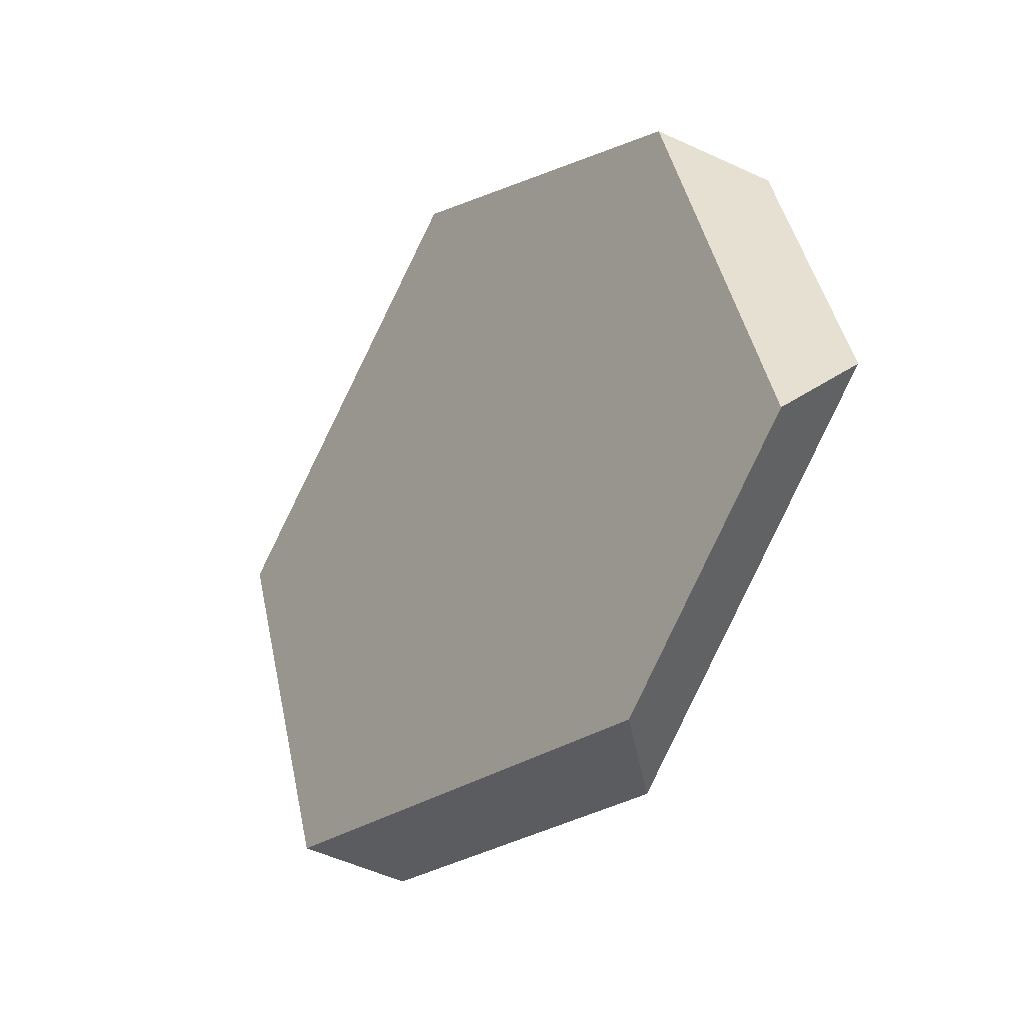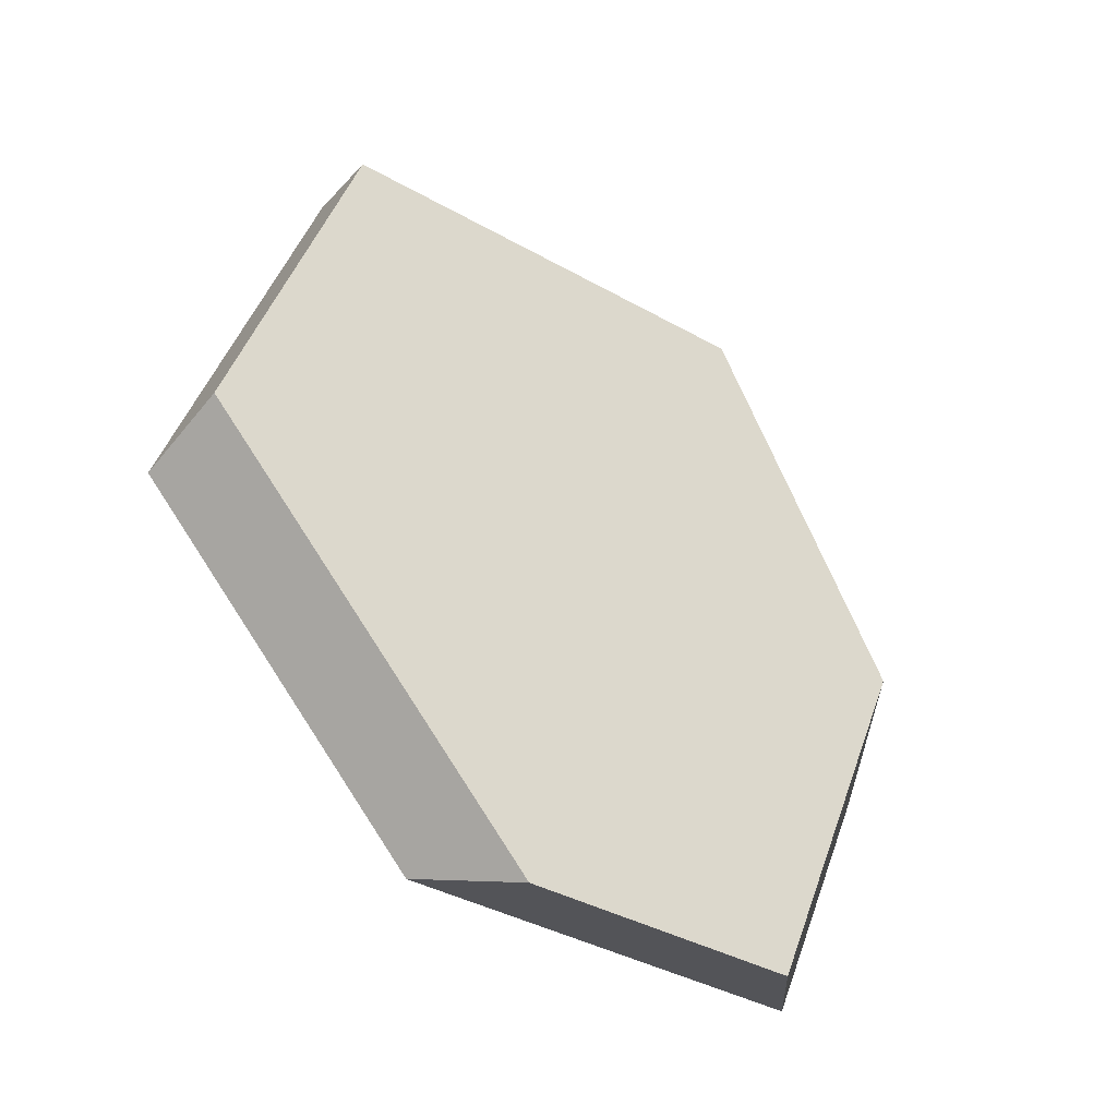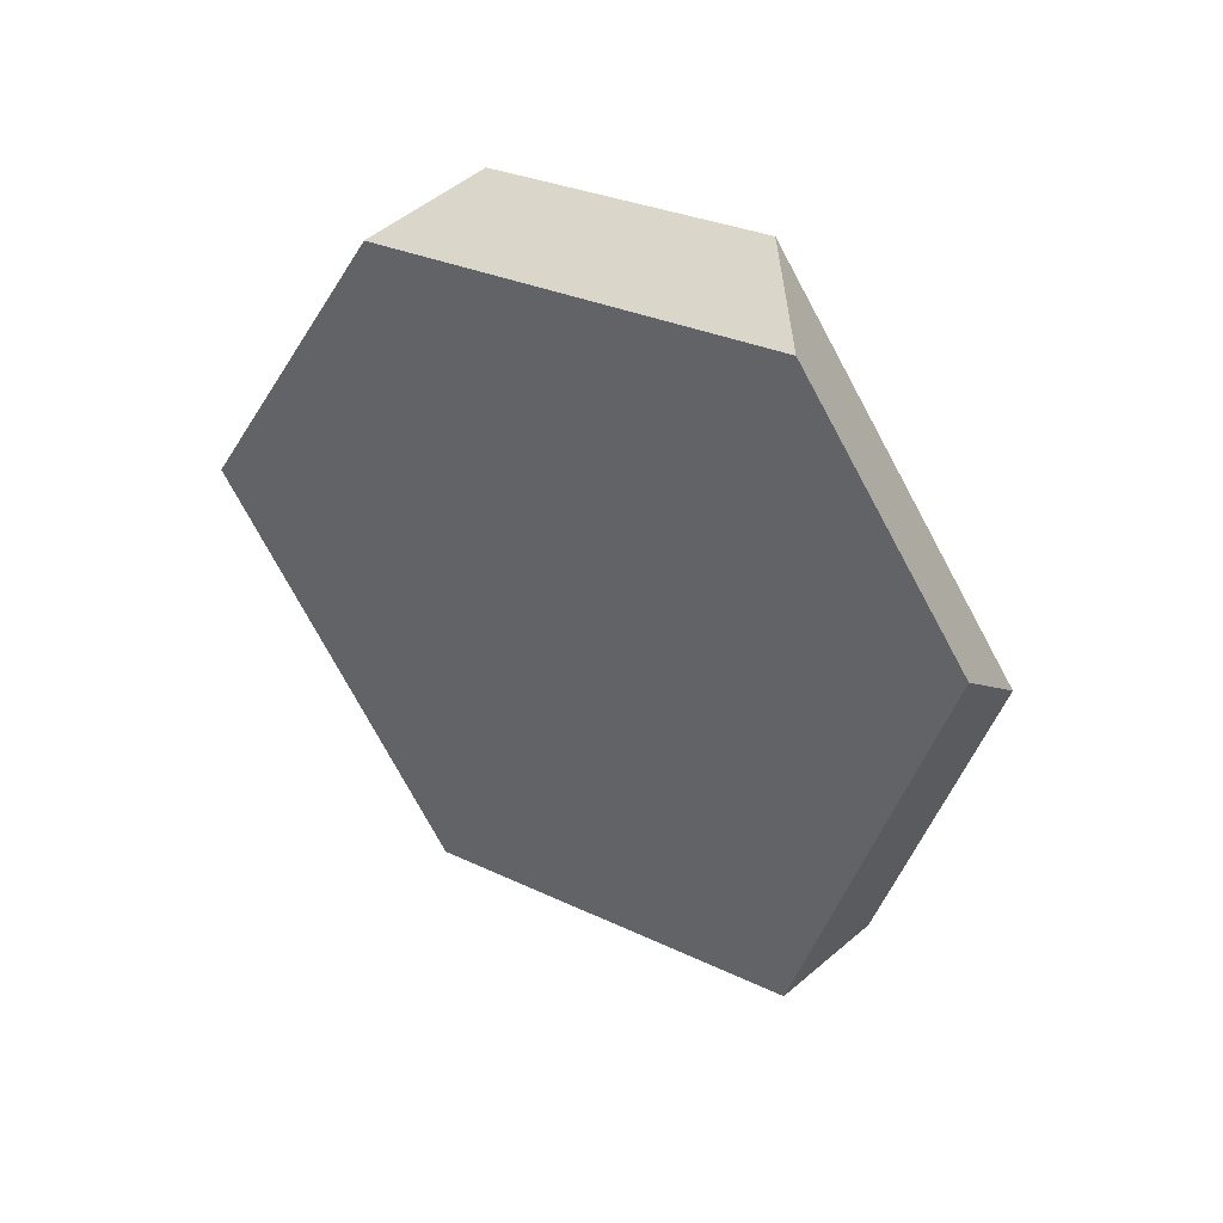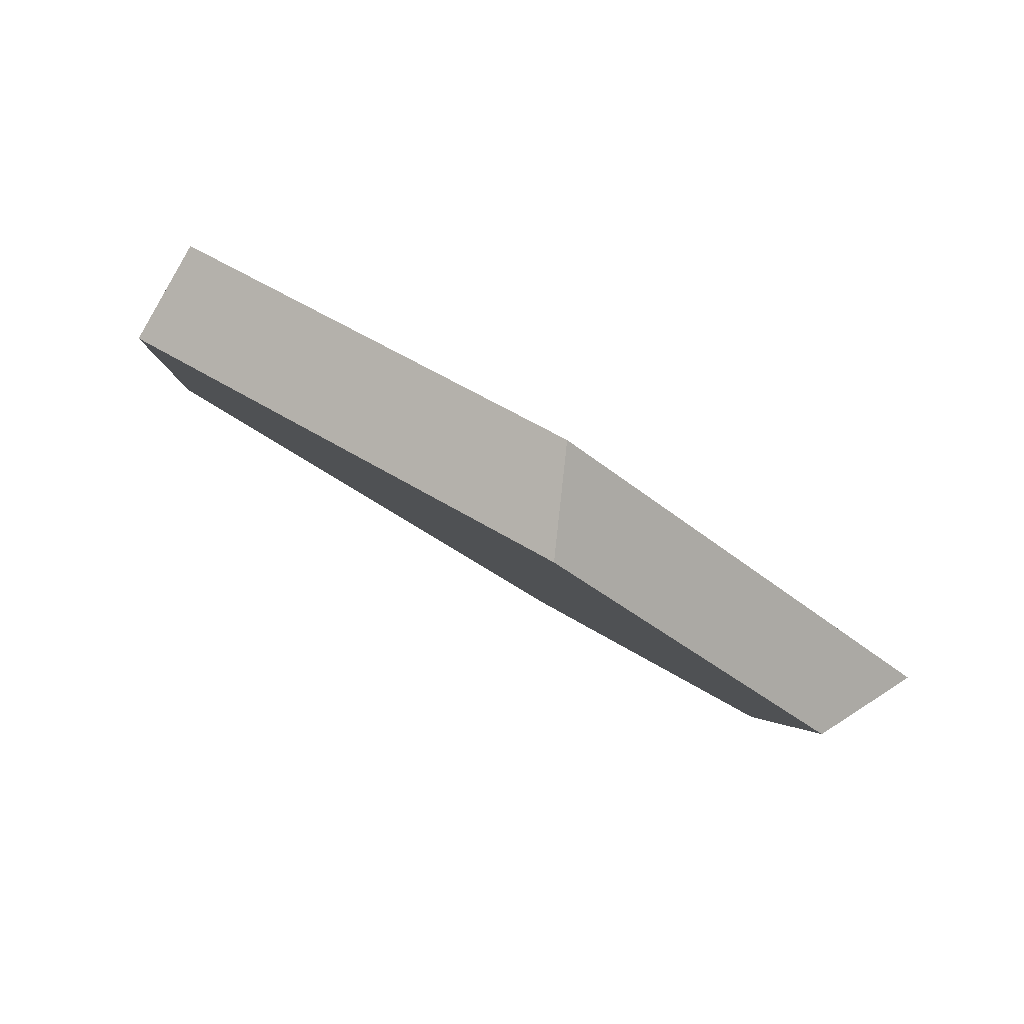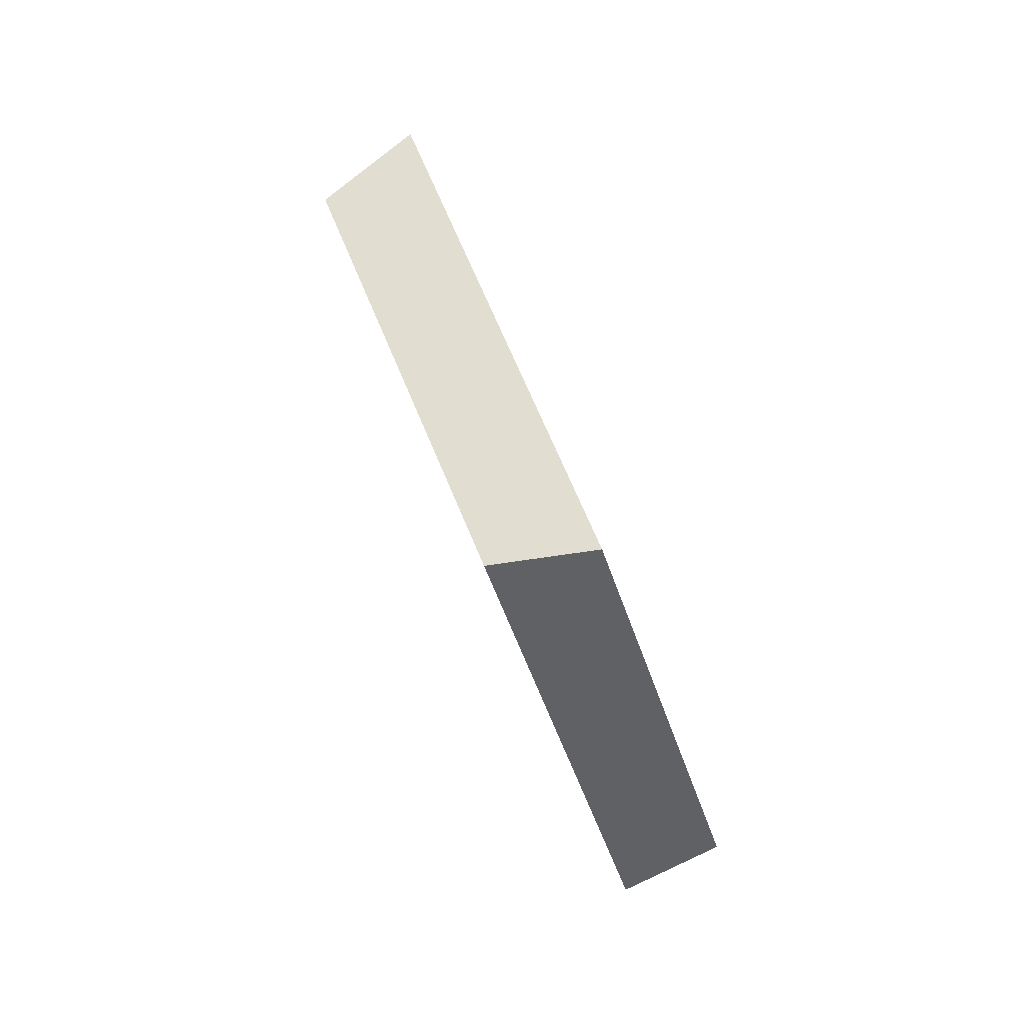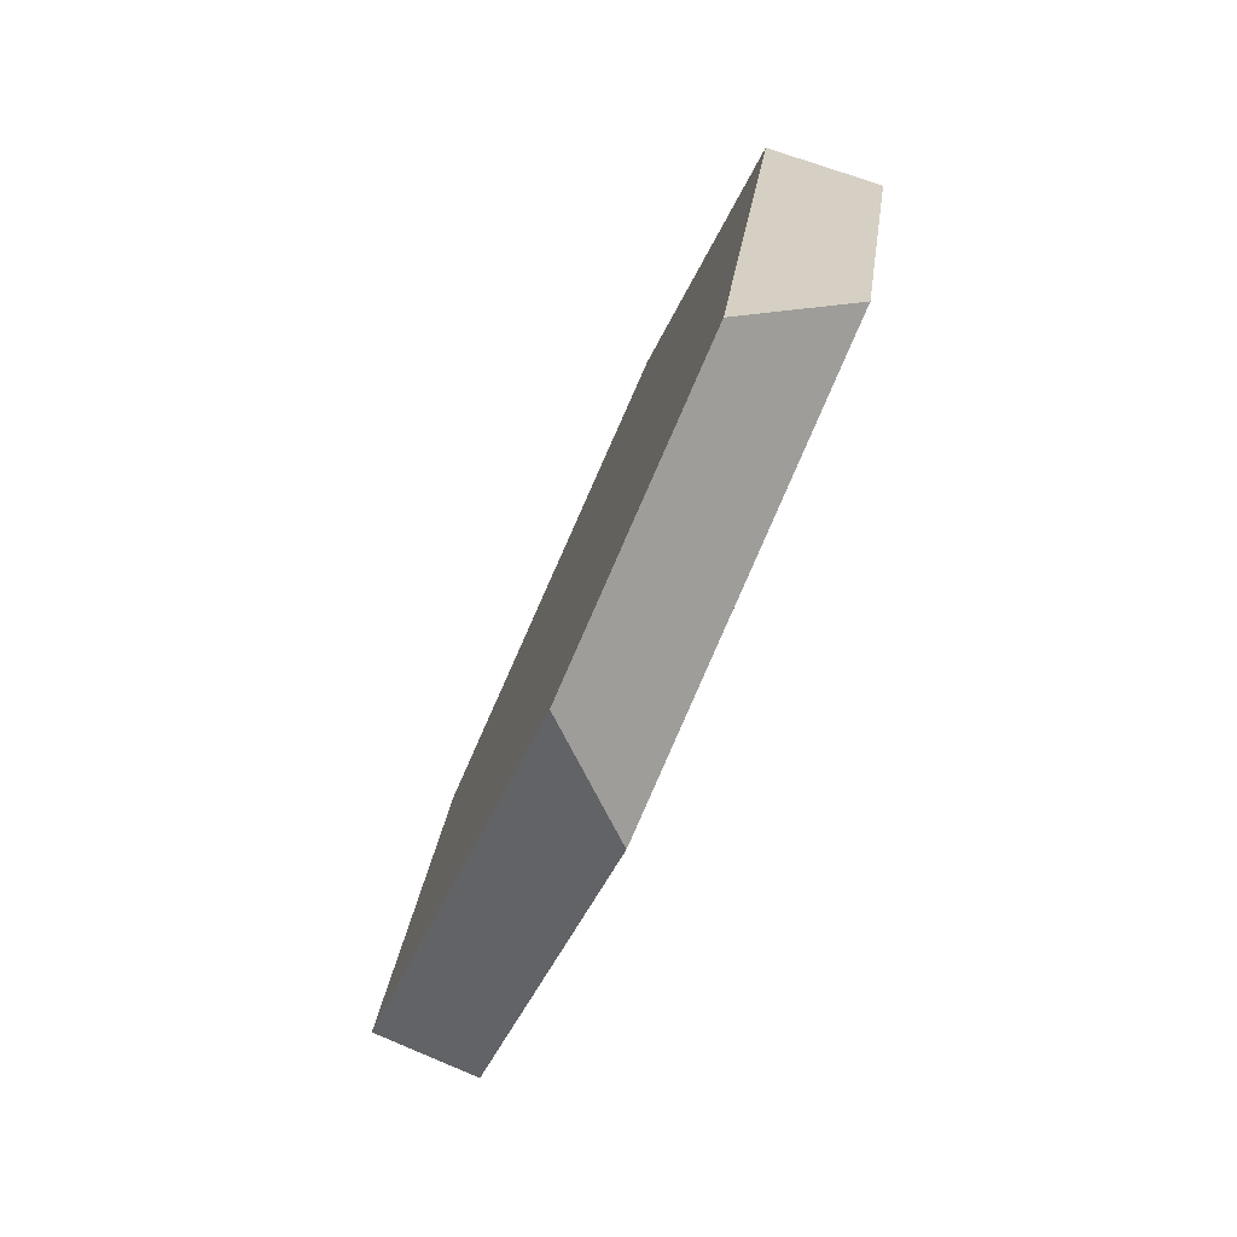
<metadata>
{"format":"obj","ext":"obj","renderer":"f3d","projection":"perspective","resolution":1024,"background":"white","views":[{"elev":10.1,"azim":-148.0,"up":"+Y"},{"elev":52.6,"azim":-141.1,"up":"+Z"},{"elev":-51.6,"azim":-130.0,"up":"+Z"},{"elev":-67.7,"azim":117.3,"up":"+Y"},{"elev":-13.0,"azim":64.4,"up":"+Y"},{"elev":-6.3,"azim":-127.4,"up":"+Y"}]}
</metadata>
<code>
v 0.1217 1.083 -0.4372
v 0.07985 1.064 -0.421
v 0.2679 1.015 -0.3359
v 0.2801 1.042 -0.3656
v 0.01156 0.9902 -0.5472
v 0.005581 1.001 -0.4951
v 0.0548 0.8774 -0.5778
v 0.06815 0.8377 -0.5393
v 0.2484 0.7783 -0.5143
v 0.2143 0.7629 -0.4914
v 0.3544 0.8686 -0.4081
v 0.3325 0.8637 -0.3729
f 1 2 3
f 1 3 4
f 5 6 2
f 5 2 1
f 5 7 8
f 5 8 6
f 9 10 8
f 9 8 7
f 9 11 12
f 9 12 10
f 4 3 12
f 4 12 11
f 3 2 6
f 3 6 8
f 3 8 10
f 3 10 12
f 9 7 5
f 9 5 1
f 9 1 4
f 9 4 11

</code>
